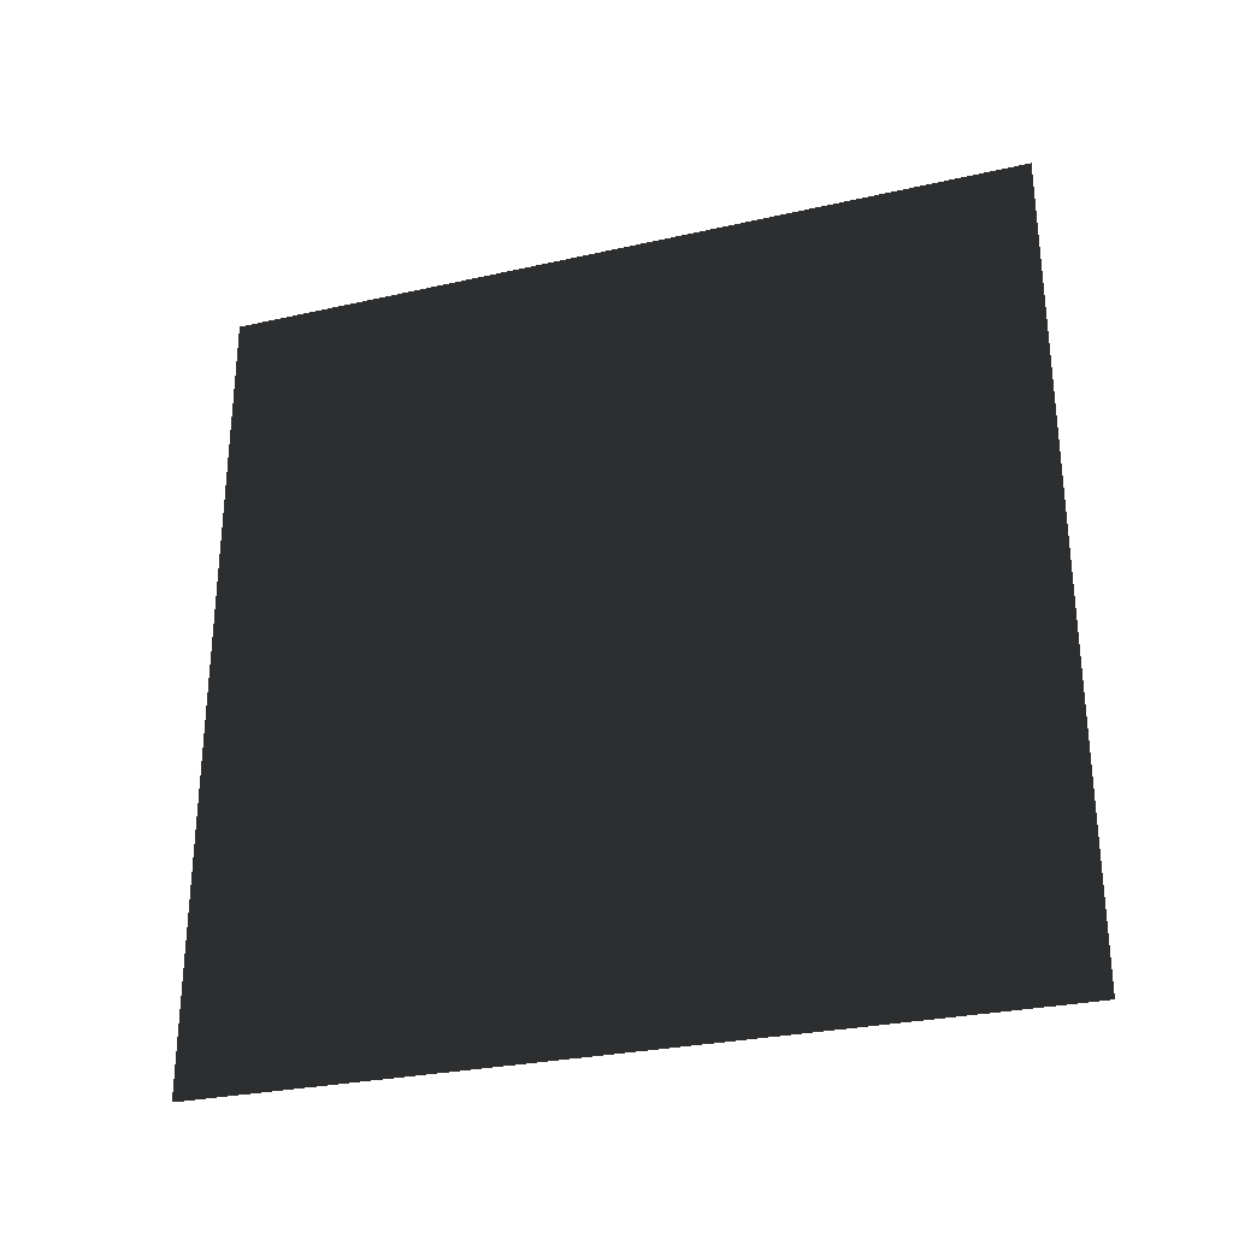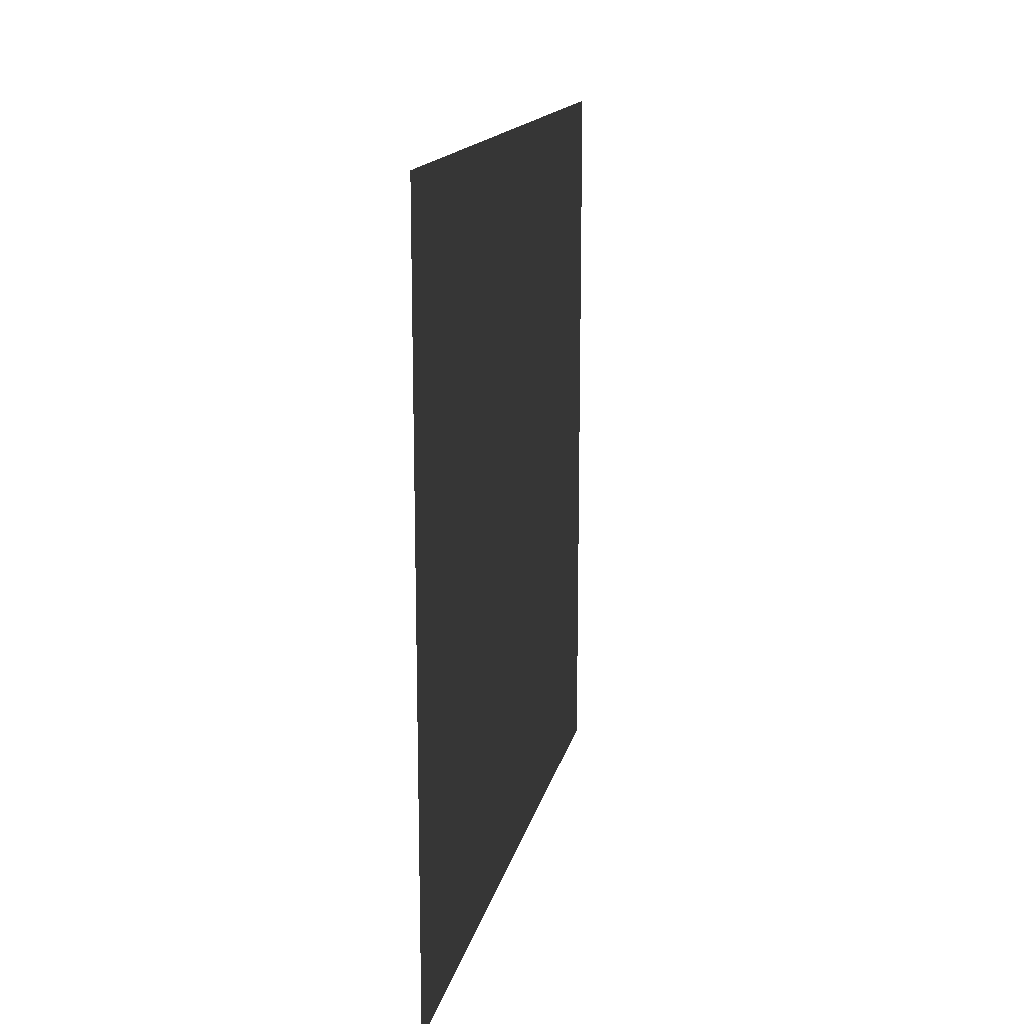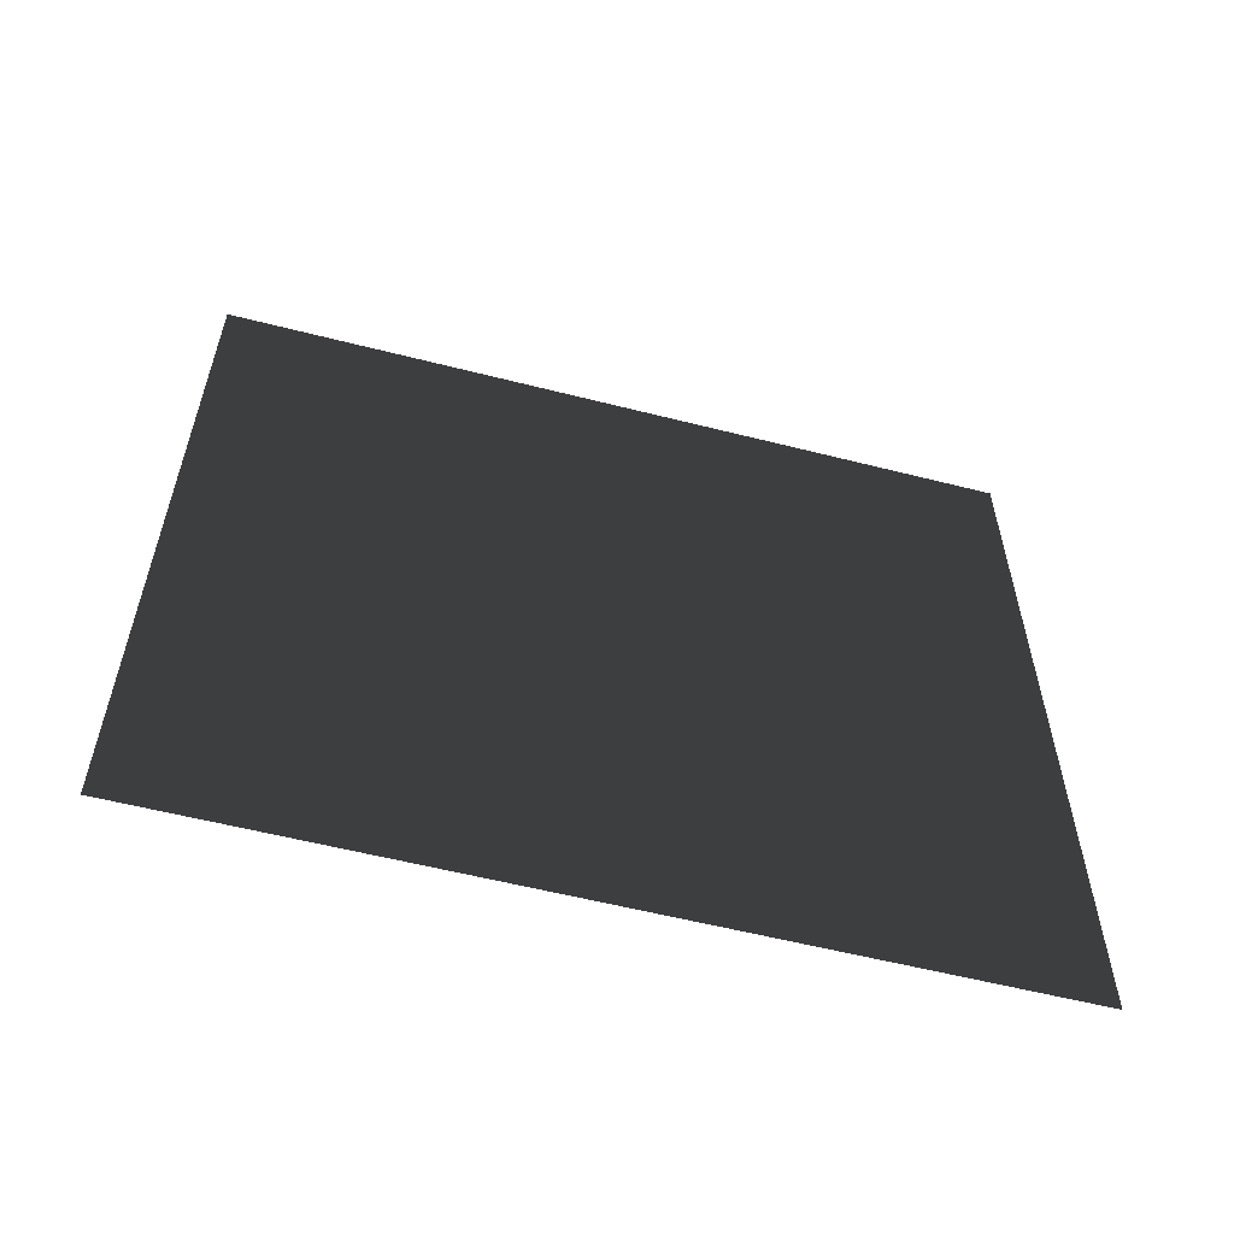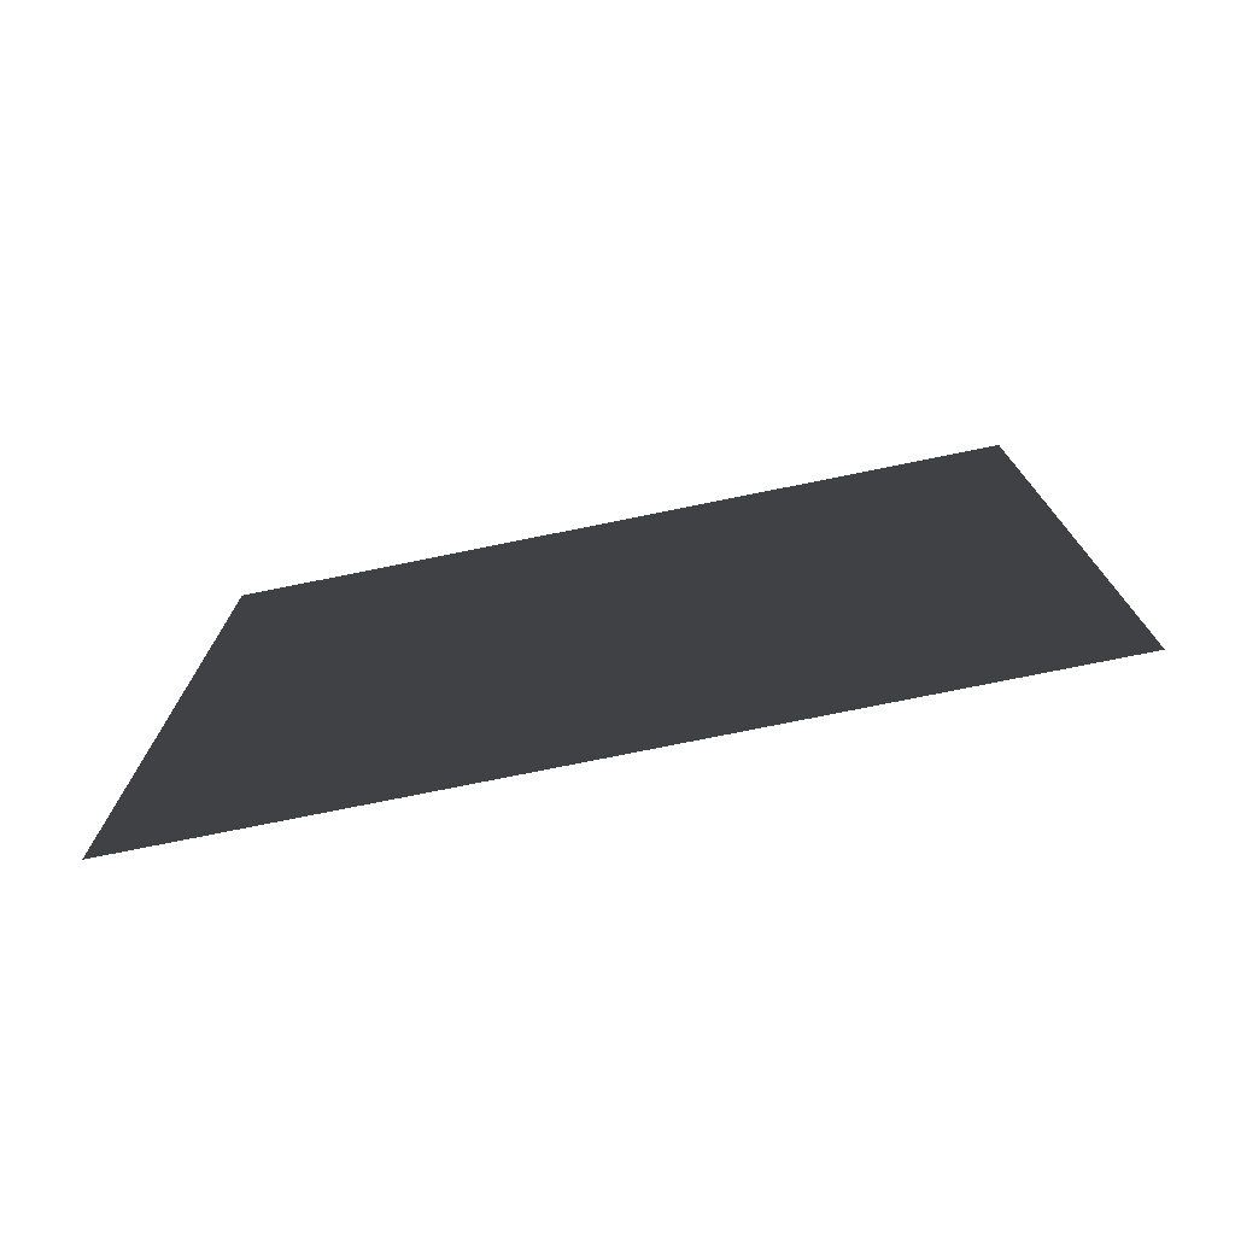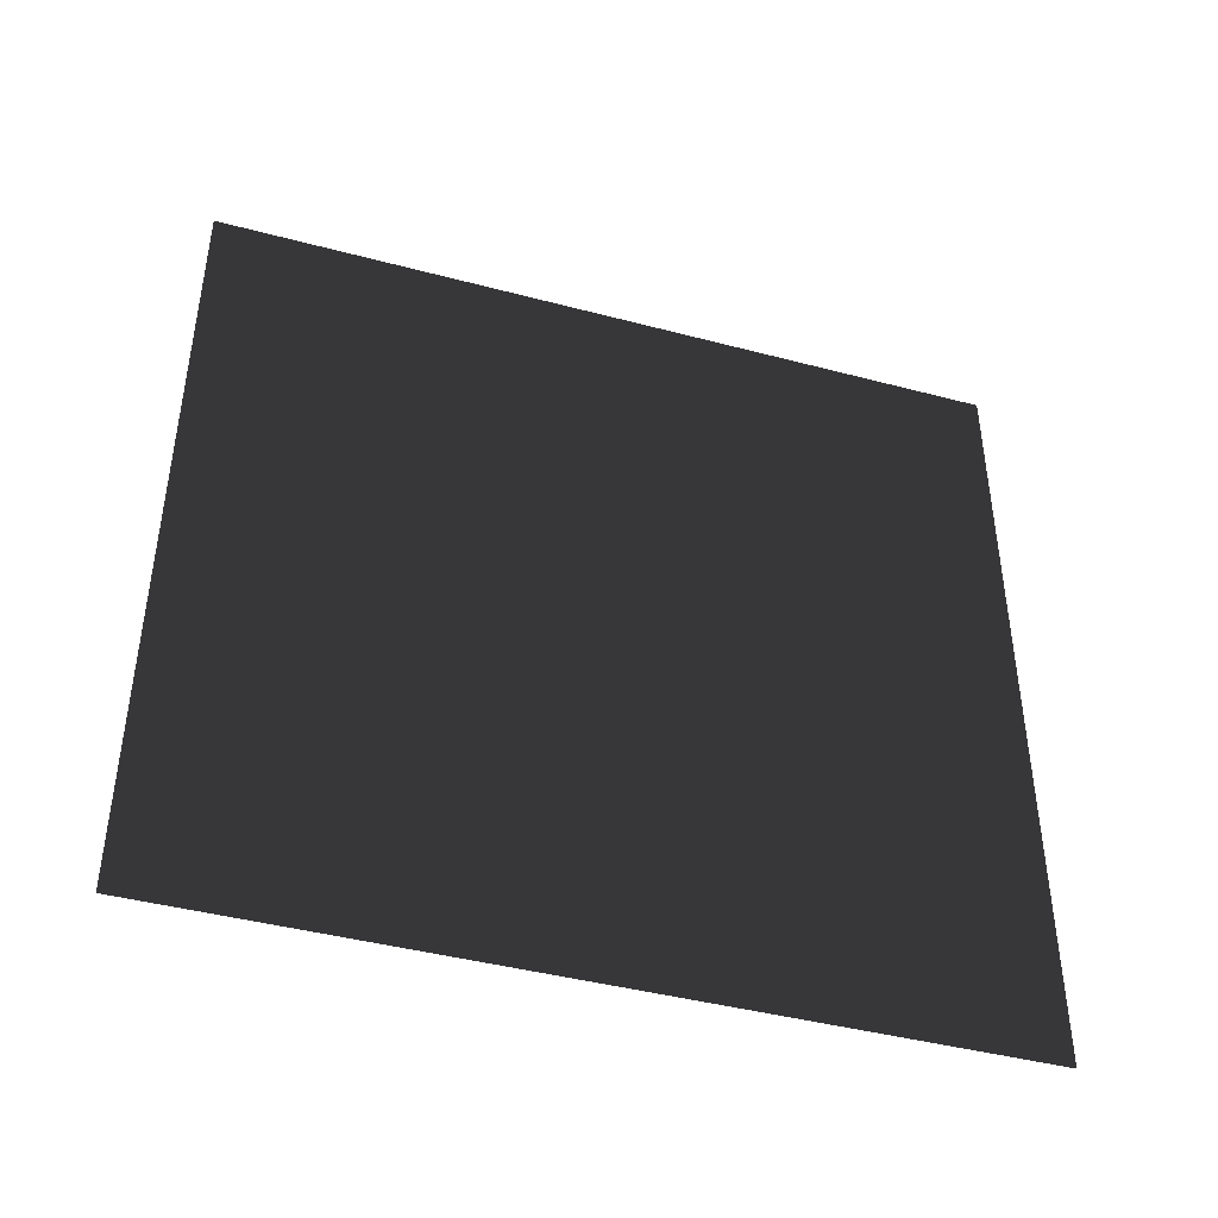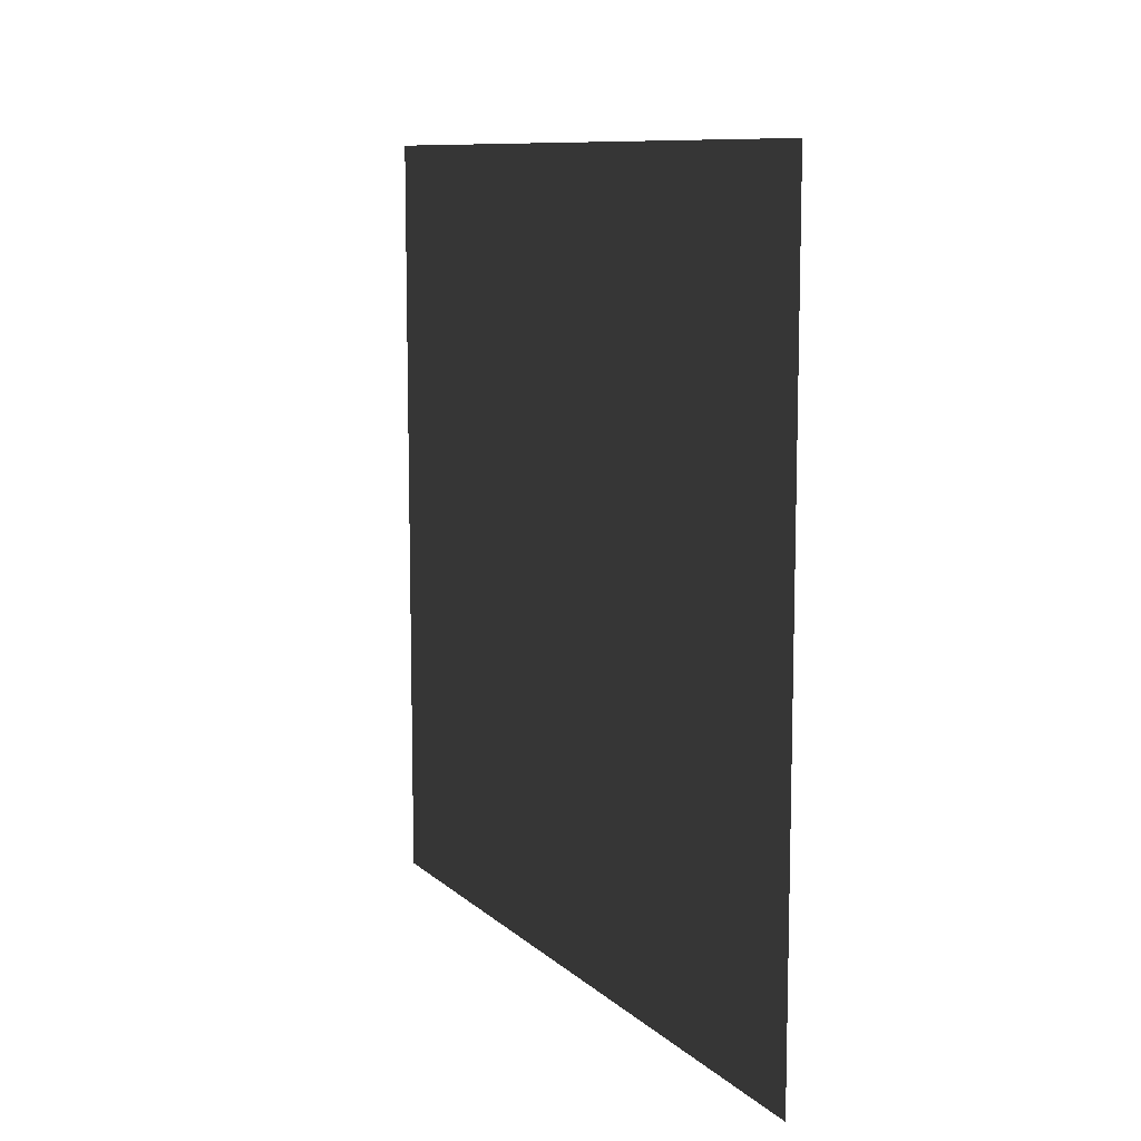
<metadata>
{"format":"obj","ext":"obj","renderer":"f3d","projection":"perspective","resolution":1024,"background":"white","views":[{"elev":-28.3,"azim":-71.1,"up":"+Y"},{"elev":15.4,"azim":-167.9,"up":"+Z"},{"elev":-57.6,"azim":-104.8,"up":"+Z"},{"elev":-75.5,"azim":-78.5,"up":"+Y"},{"elev":-42.9,"azim":72.5,"up":"+Z"},{"elev":10.0,"azim":-26.4,"up":"+Z"}]}
</metadata>
<code>
v -0.2 3 3
v -0.2 -3.689e-07 4.308e-06
v -0.2 3 3.903e-06
v -0.2 -7.583e-07 3
g wall09_10892_910
f 1 3 2
f 2 4 1

</code>
